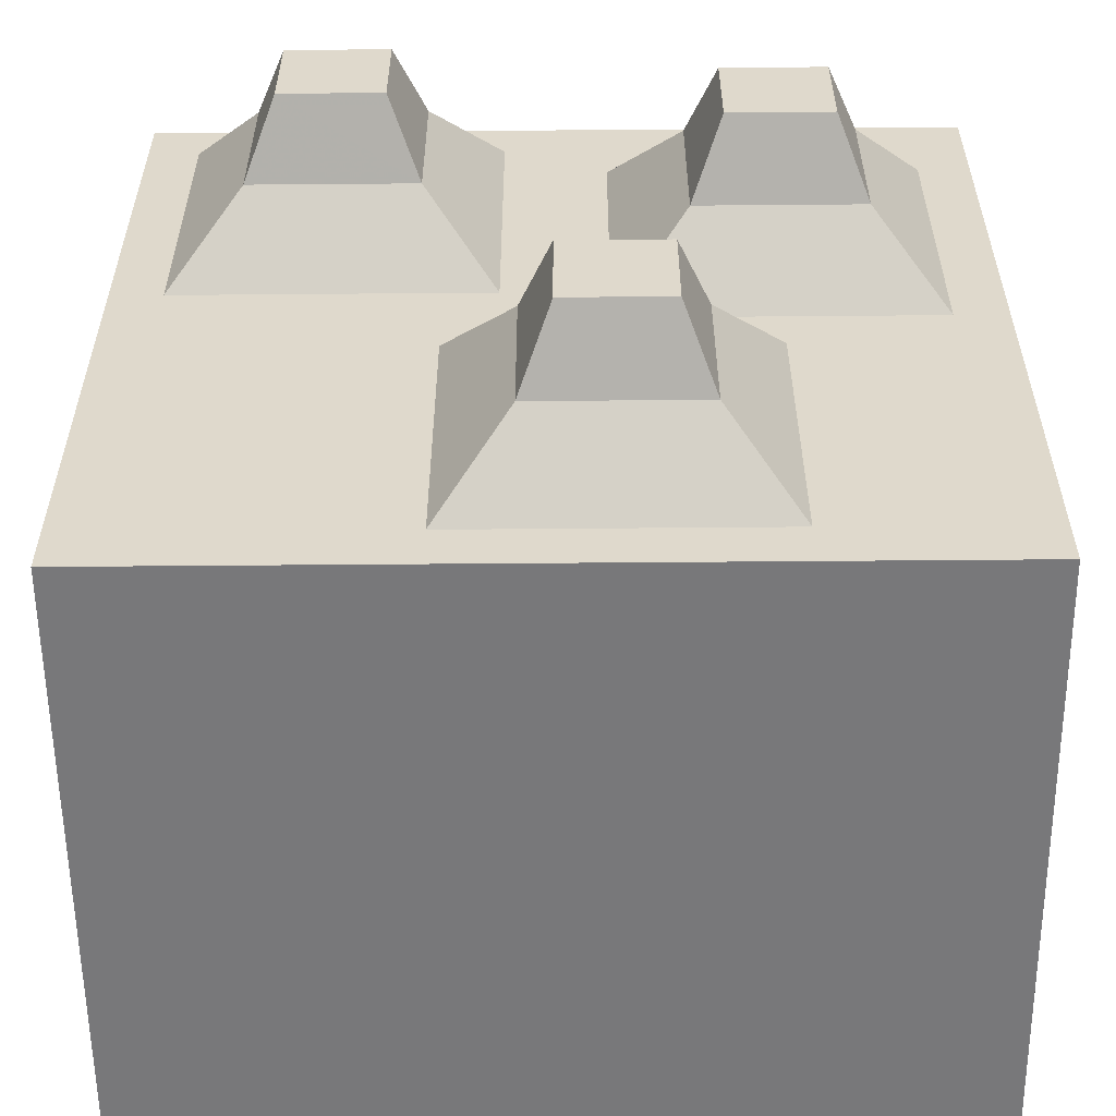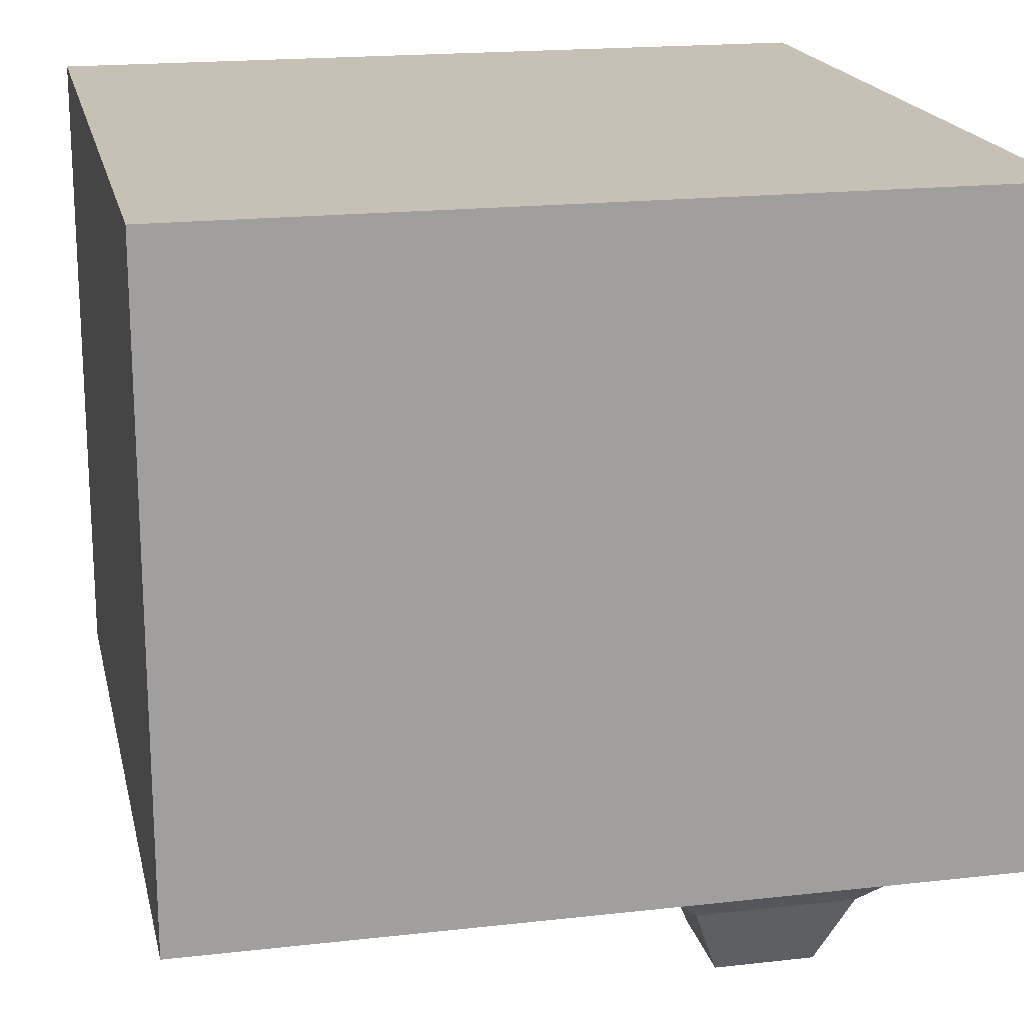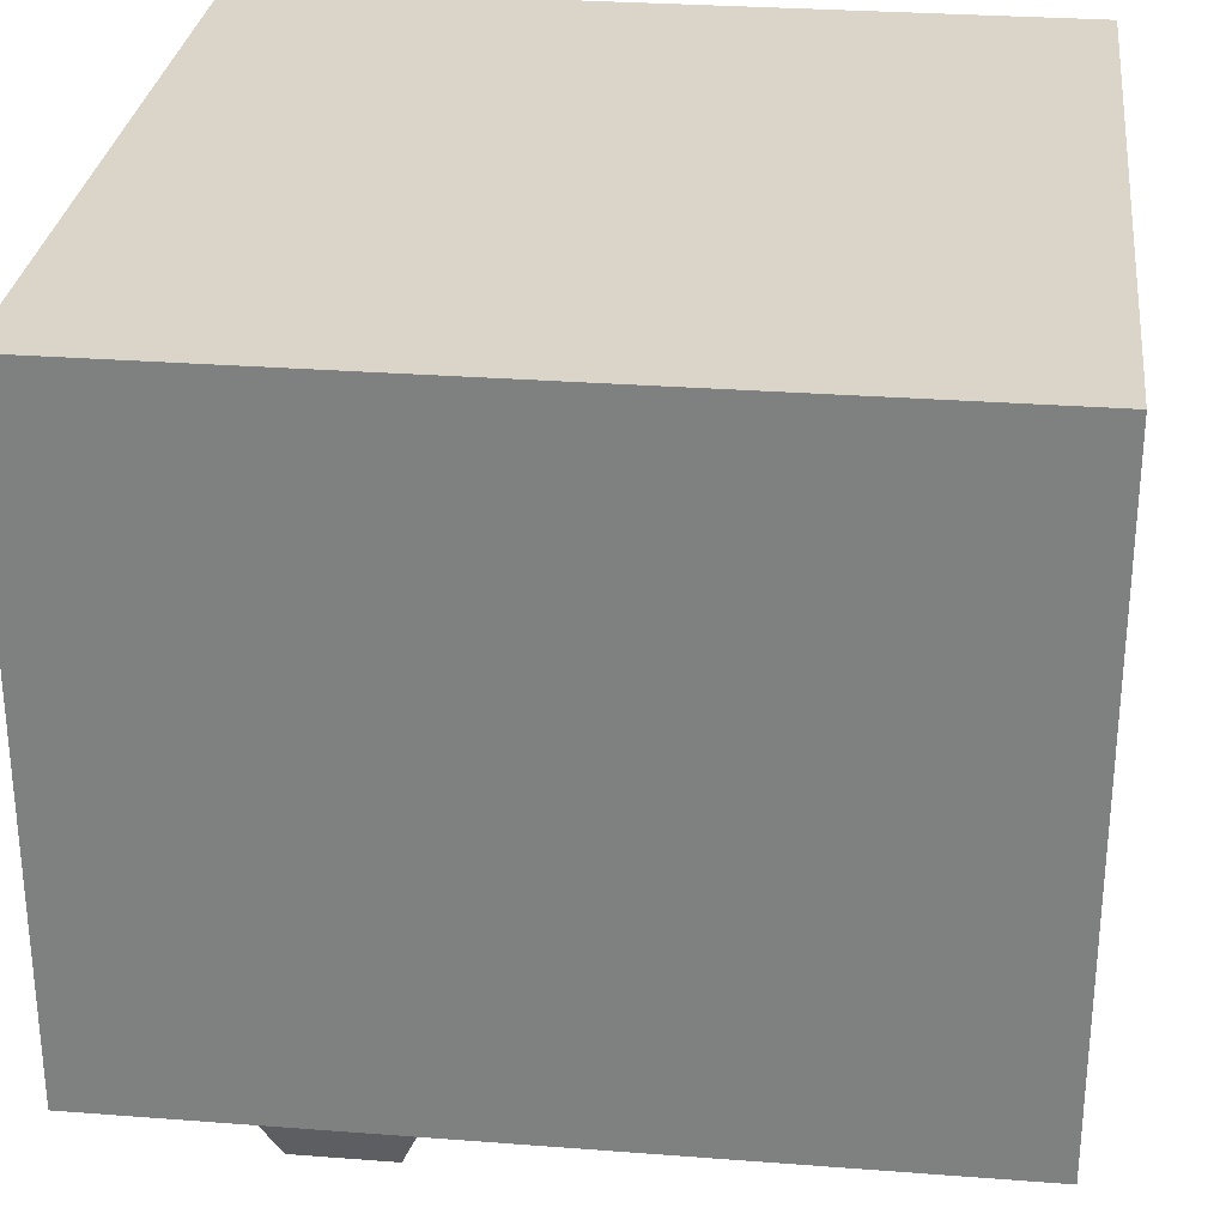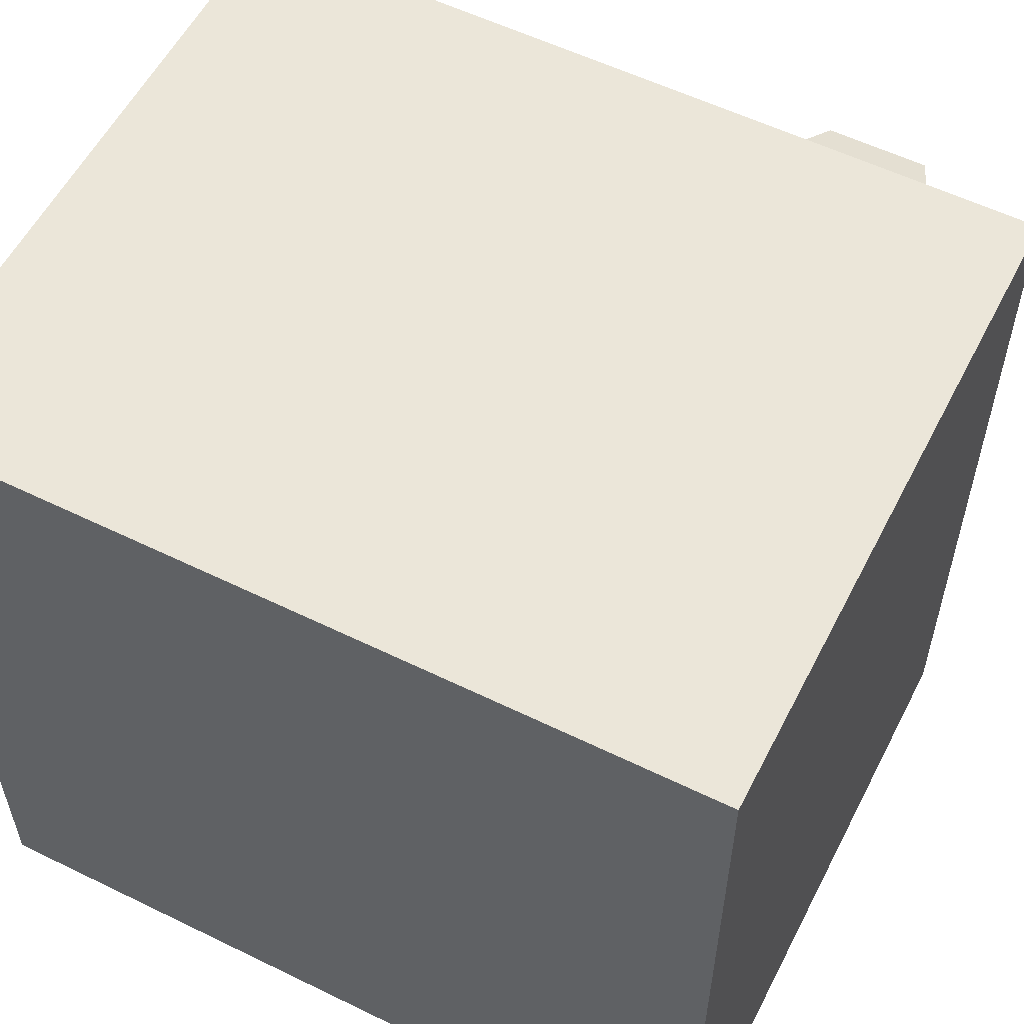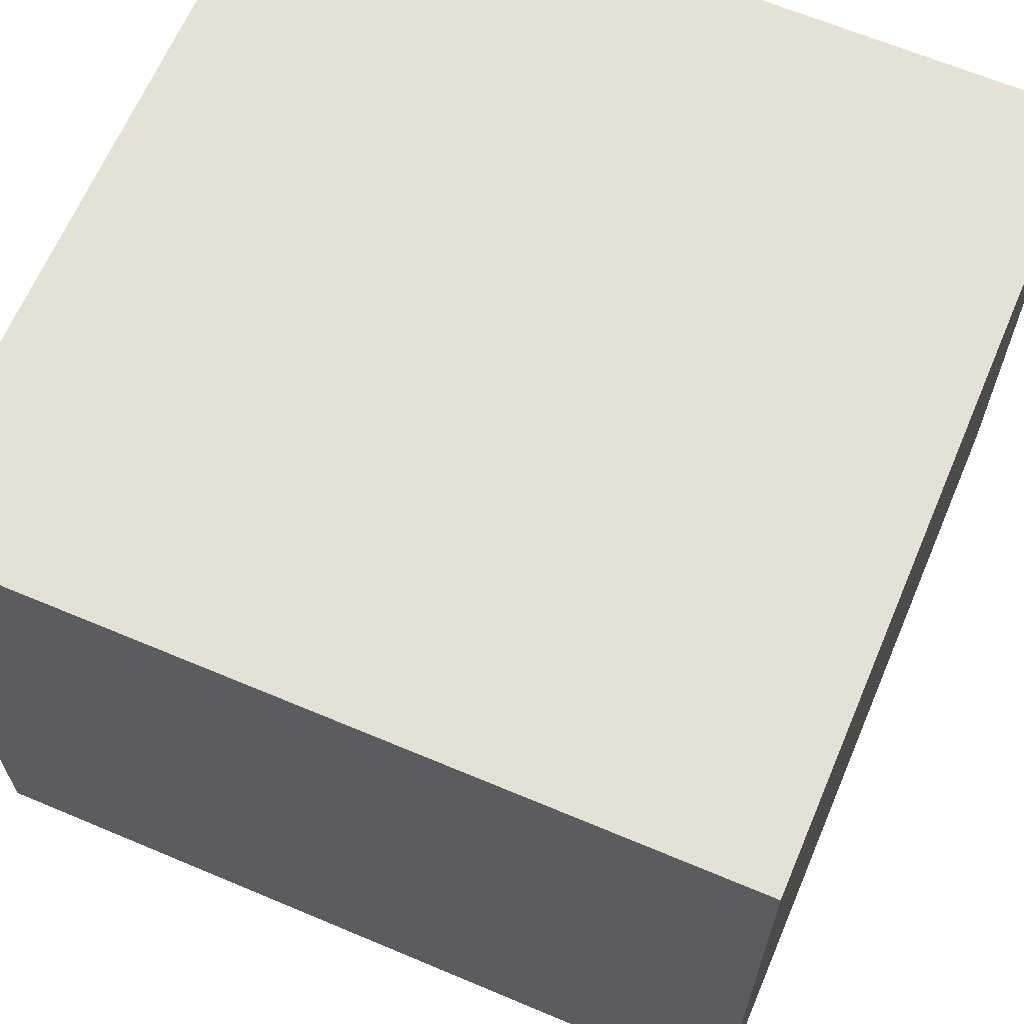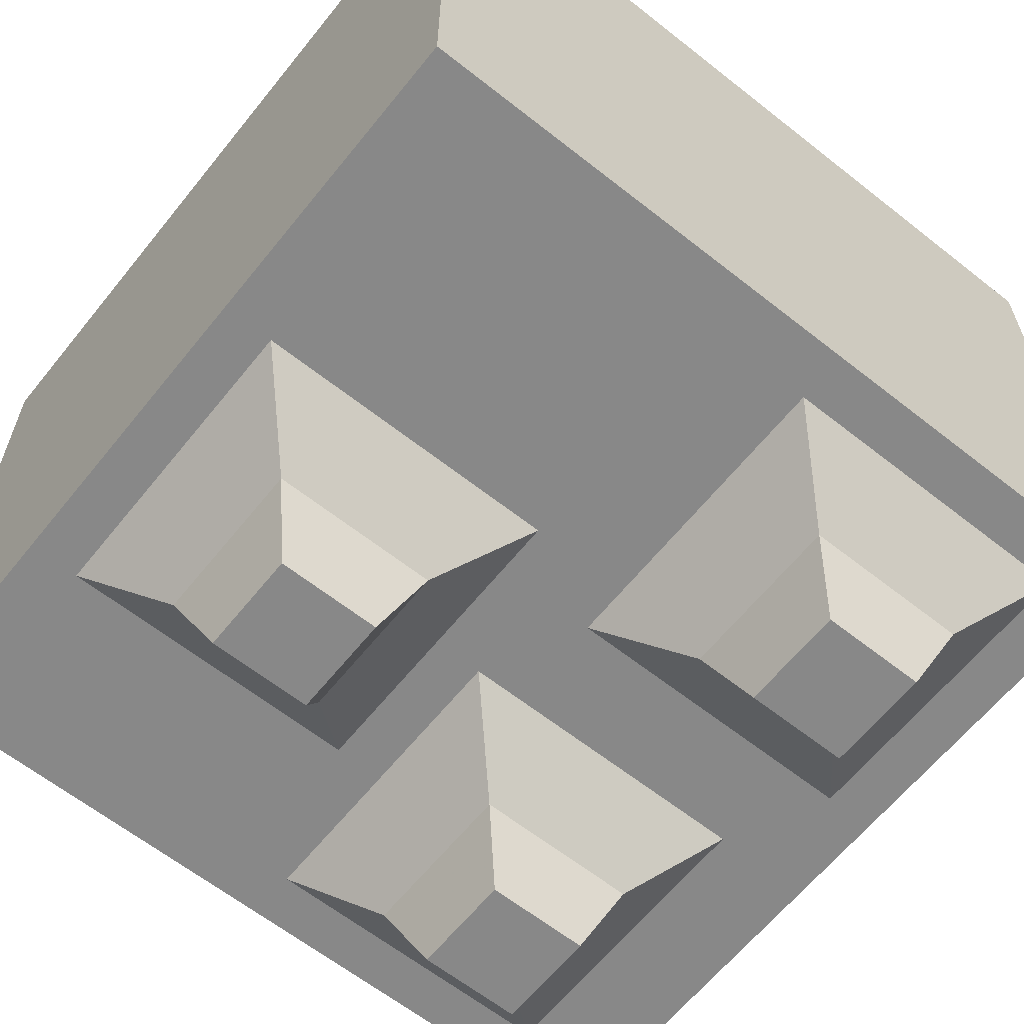
<metadata>
{"format":"obj","ext":"obj","renderer":"f3d","projection":"perspective","resolution":1024,"background":"white","views":[{"elev":-57.5,"azim":0.5,"up":"+Z"},{"elev":18.6,"azim":-102.3,"up":"+Y"},{"elev":29.1,"azim":6.5,"up":"+Y"},{"elev":56.7,"azim":-153.0,"up":"+Z"},{"elev":65.0,"azim":-67.0,"up":"+Y"},{"elev":-62.8,"azim":-128.7,"up":"+Y"}]}
</metadata>
<code>
v -0.499 -0.313 0.5
v -0.499 -0.313 -0.499
v 0.5 -0.313 -0.499
v 0.5 -0.313 0.5
v -0.499 0.499 0.5
v -0.499 0.499 -0.499
v 0.5 0.499 -0.499
v 0.5 0.499 0.5
v 0.187 -0.5 0.25
v 0.187 -0.5 0.125
v 0.312 -0.5 0.125
v 0.312 -0.5 0.25
v 0.062 -0.313 0.375
v 0.062 -0.313 0
v 0.437 -0.313 0
v 0.437 -0.313 0.375
v 0.35 -0.406 0.288
v 0.15 -0.406 0.288
v 0.35 -0.406 0.087
v 0.15 -0.406 0.087
v 0 -0.5 -0.187
v 0 -0.5 -0.312
v 0.125 -0.5 -0.312
v 0.125 -0.5 -0.187
v -0.125 -0.313 -0.062
v -0.125 -0.313 -0.437
v 0.25 -0.313 -0.437
v 0.25 -0.313 -0.062
v 0.163 -0.406 -0.149
v -0.038 -0.406 -0.149
v 0.163 -0.406 -0.35
v -0.038 -0.406 -0.35
v -0.312 -0.5 0.312
v -0.312 -0.5 0.187
v -0.187 -0.5 0.187
v -0.187 -0.5 0.312
v -0.437 -0.313 0.437
v -0.437 -0.313 0.062
v -0.062 -0.313 0.062
v -0.062 -0.313 0.437
v -0.149 -0.406 0.35
v -0.35 -0.406 0.35
v -0.149 -0.406 0.15
v -0.35 -0.406 0.15
g 1
f 5 6 2 1
f 6 7 3 2
f 7 8 4 3
f 8 5 1 4
f 8 7 6 5
g 2
f 1 2 3 4
g 3
f 9 10 11 12
f 17 16 13 18
f 19 15 16 17
f 20 14 15 19
f 18 13 14 20
f 9 18 20 10
f 10 20 19 11
f 11 19 17 12
f 12 17 18 9
f 21 22 23 24
f 29 28 25 30
f 31 27 28 29
f 32 26 27 31
f 30 25 26 32
f 21 30 32 22
f 22 32 31 23
f 23 31 29 24
f 24 29 30 21
f 33 34 35 36
f 41 40 37 42
f 43 39 40 41
f 44 38 39 43
f 42 37 38 44
f 33 42 44 34
f 34 44 43 35
f 35 43 41 36
f 36 41 42 33

</code>
